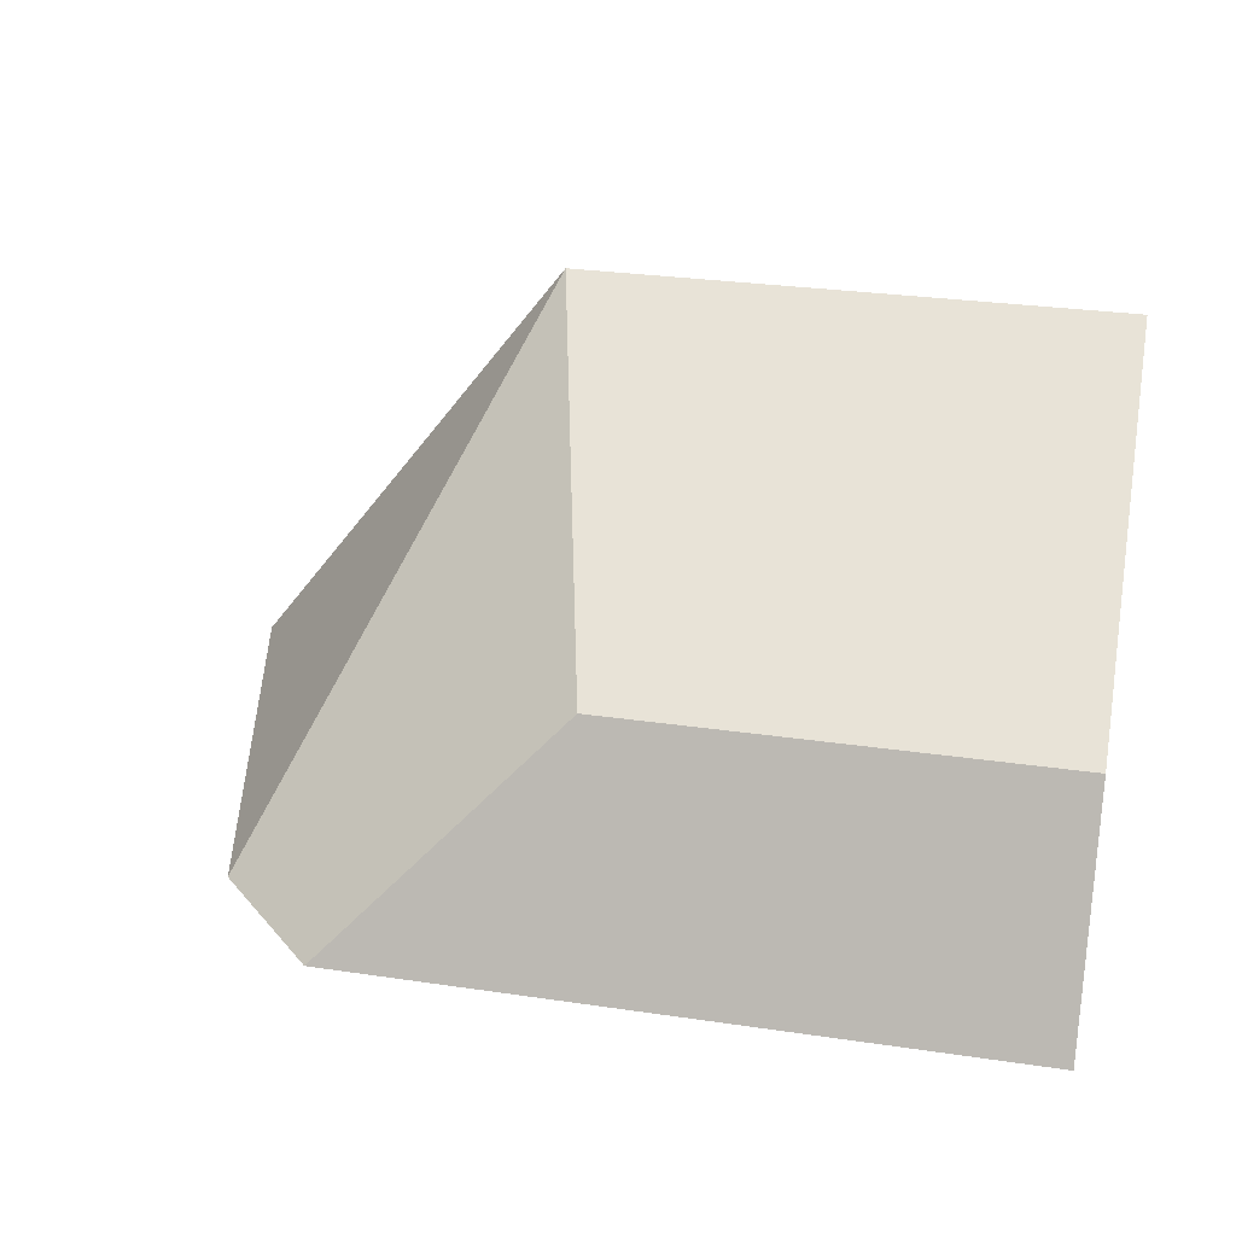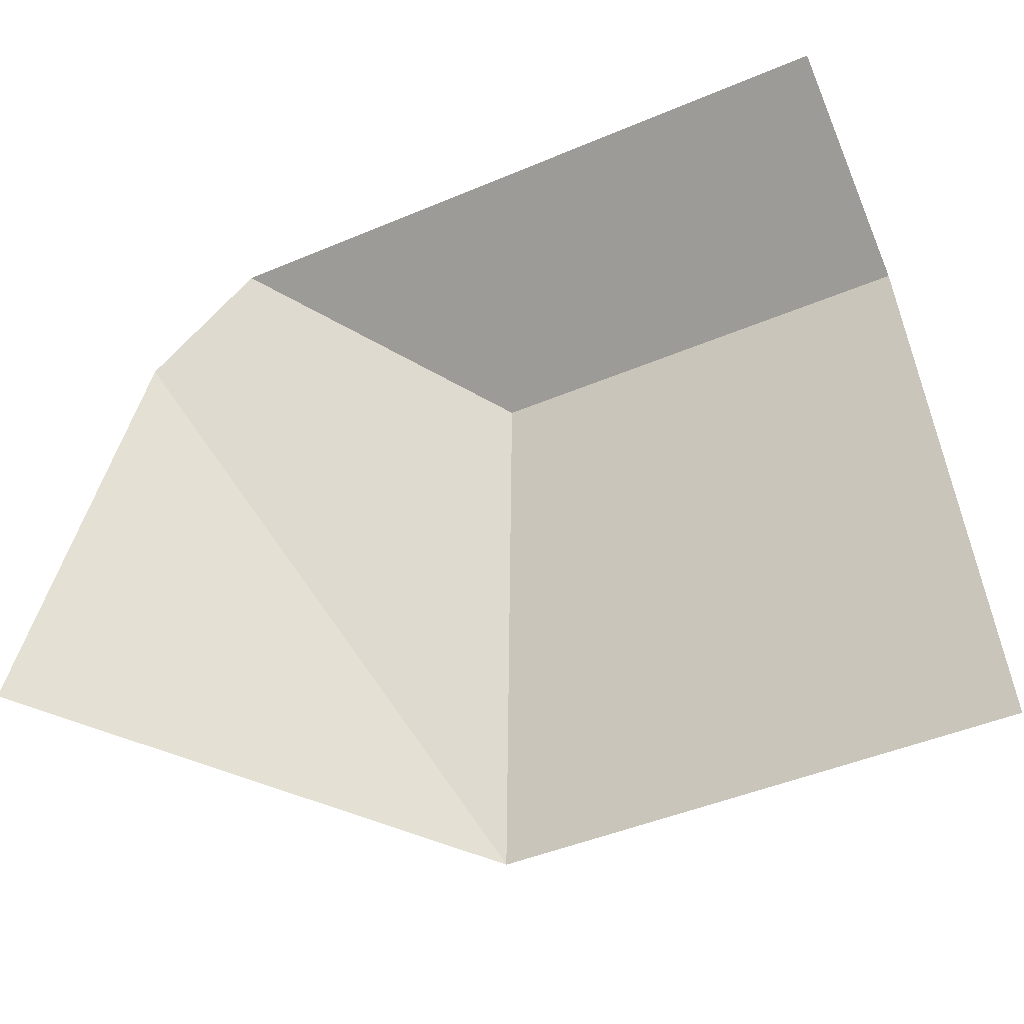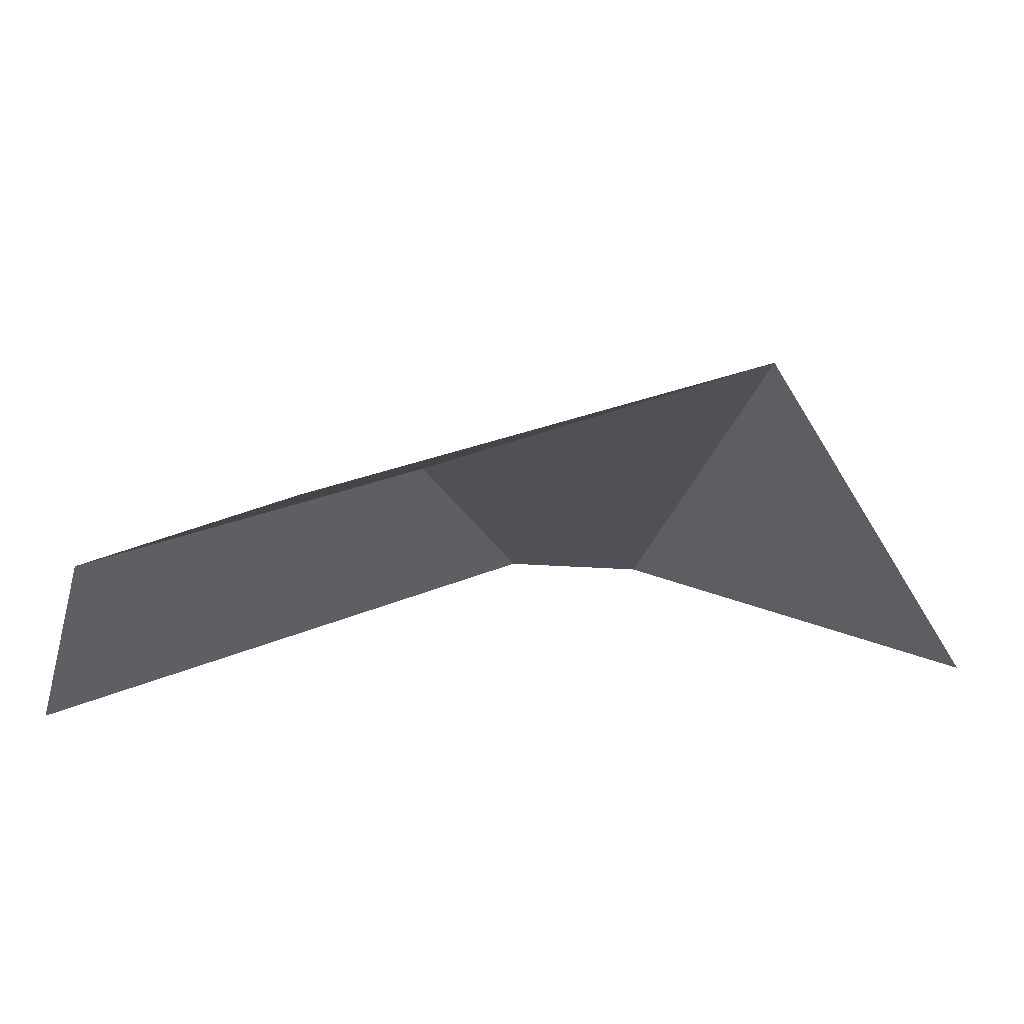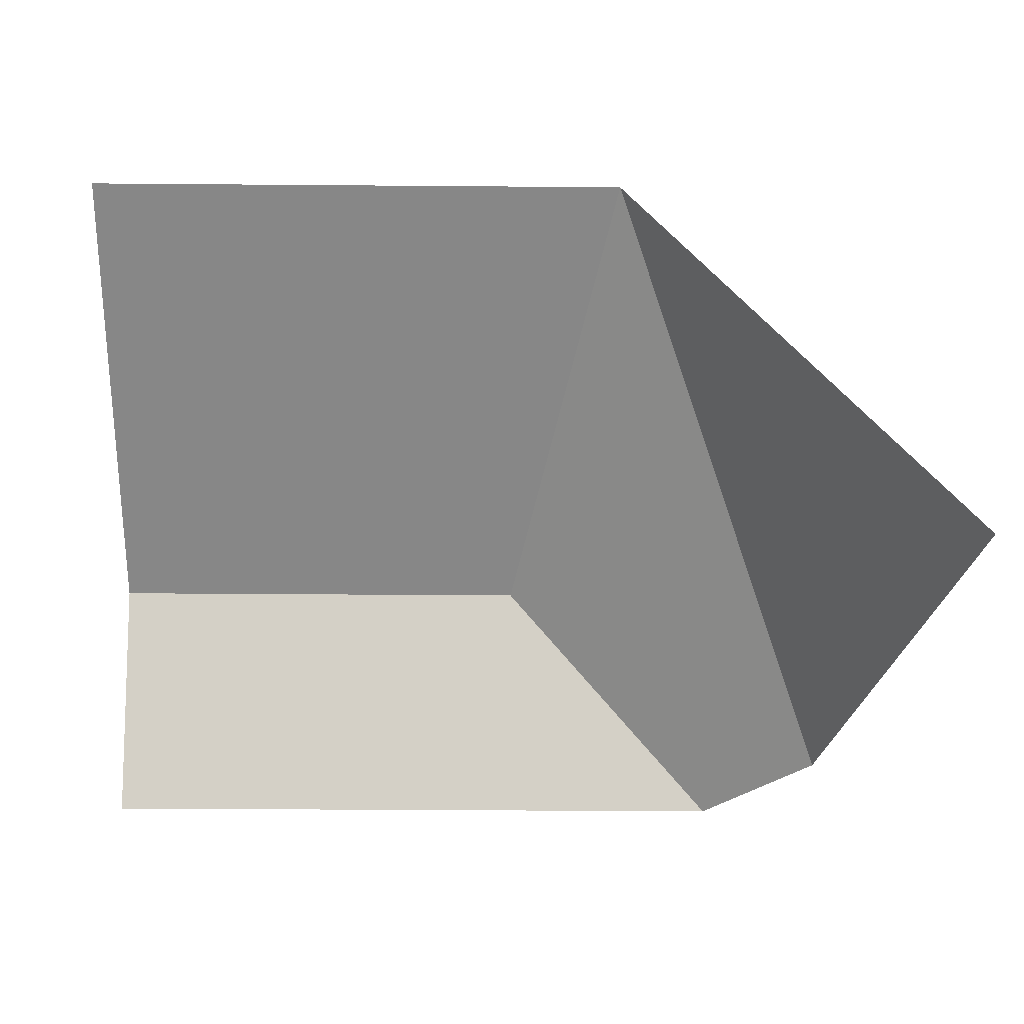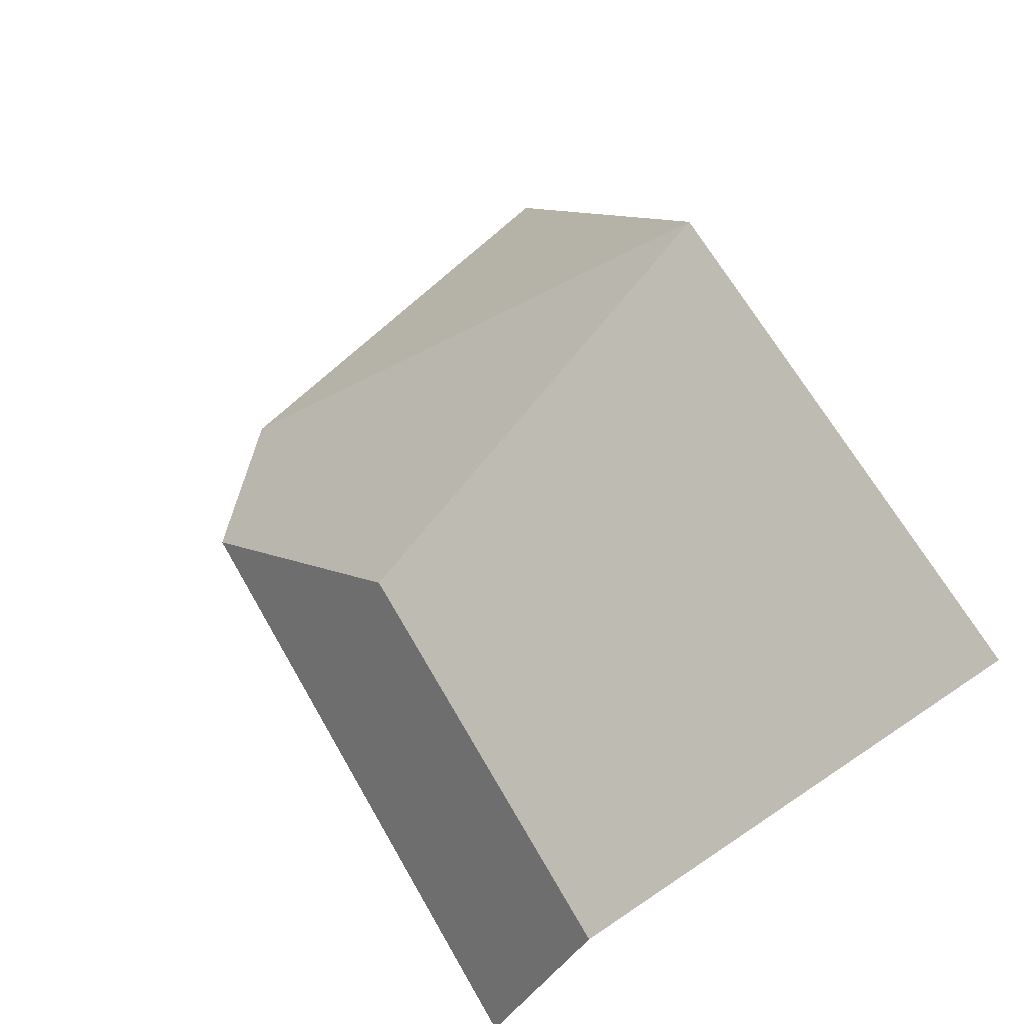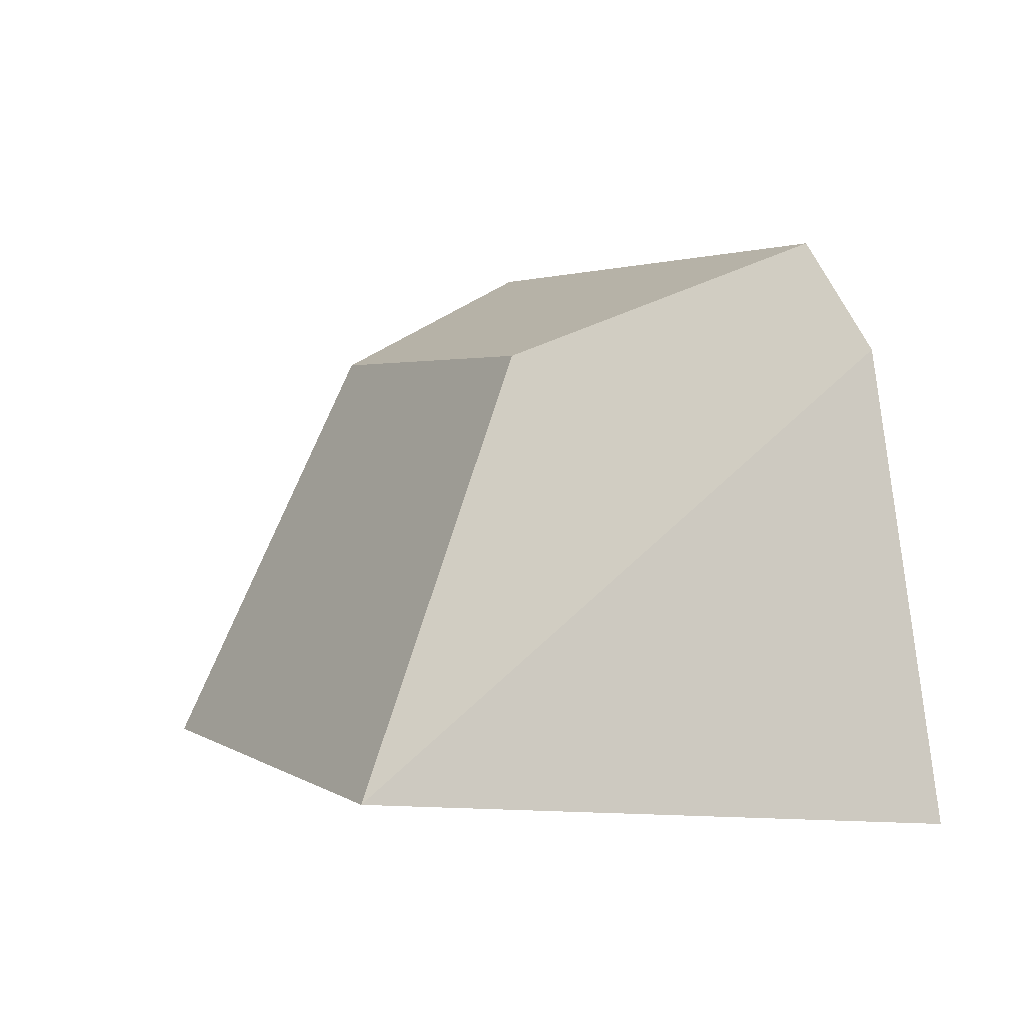
<metadata>
{"format":"obj","ext":"obj","renderer":"f3d","projection":"perspective","resolution":1024,"background":"white","views":[{"elev":30.0,"azim":-168.0,"up":"+Z"},{"elev":-47.8,"azim":-154.8,"up":"+Y"},{"elev":22.7,"azim":-38.4,"up":"+Z"},{"elev":-35.8,"azim":-0.6,"up":"+Z"},{"elev":67.2,"azim":-120.0,"up":"+Z"},{"elev":2.6,"azim":63.0,"up":"+Y"}]}
</metadata>
<code>
o Default
v -0.75 0 0.75
v 0.25 1 0.25
v -0.75 1 0.25
v 0.5 0 0.75
v 1 1 -0.25
v 1.25 0 -0.25
v 0.25 1.25 -0.25
v -0.75 1.25 -0.25
v 0.75 1.25 -0.25
g atk_tackle
f 1 2 3
f 1 4 2
f 4 5 2
f 4 6 5
f 3 7 8
f 3 2 7
f 2 9 7
f 2 5 9

</code>
